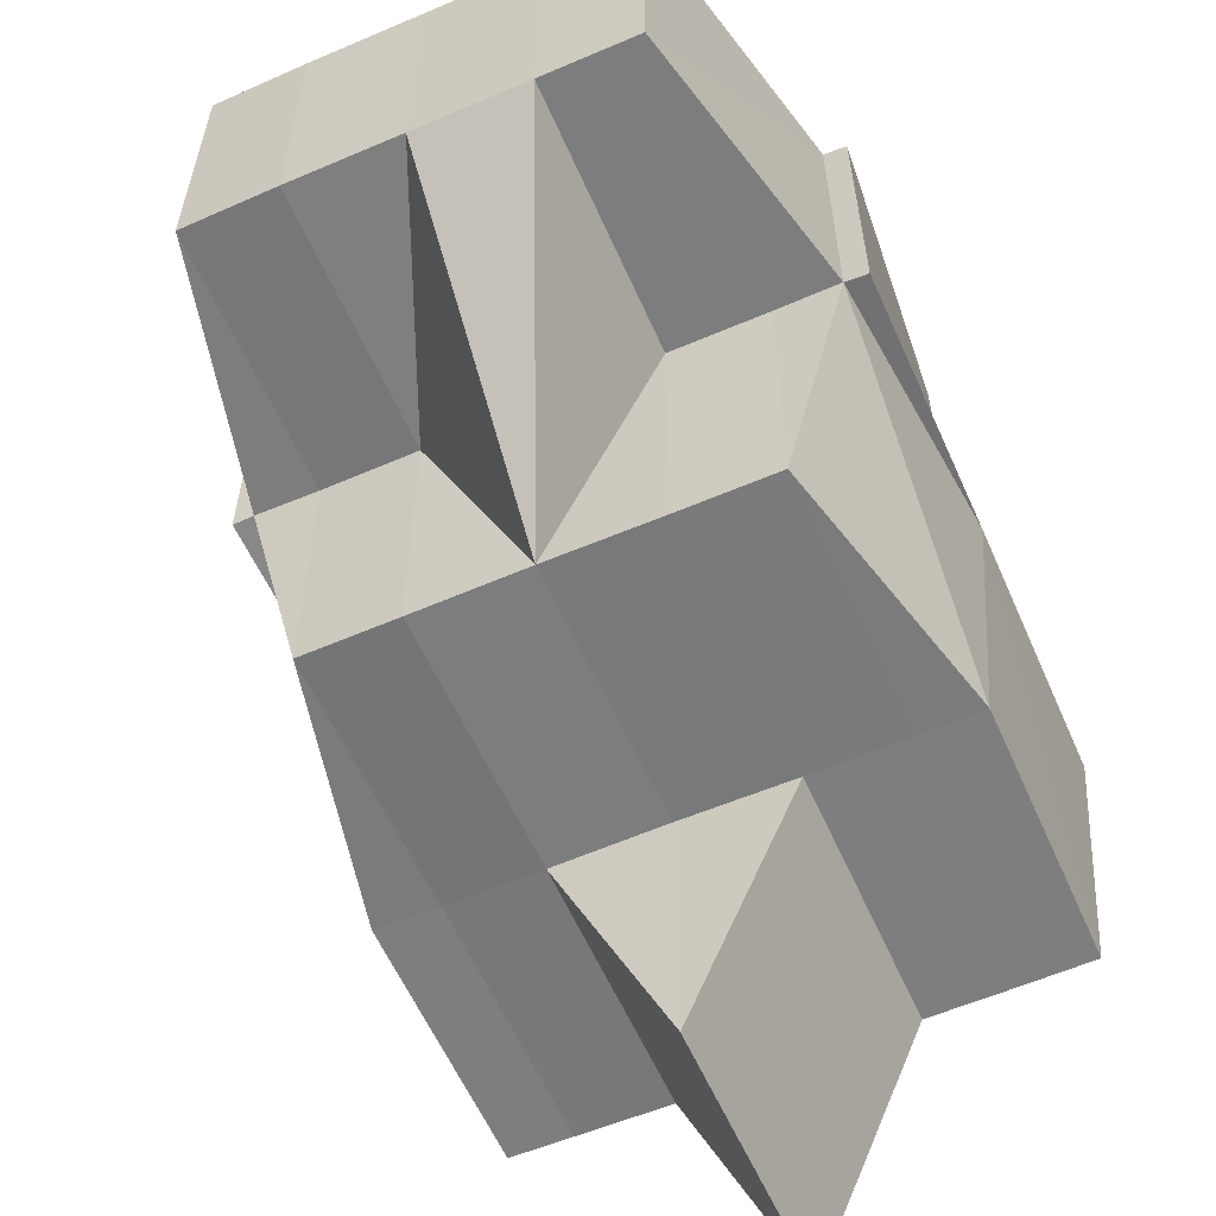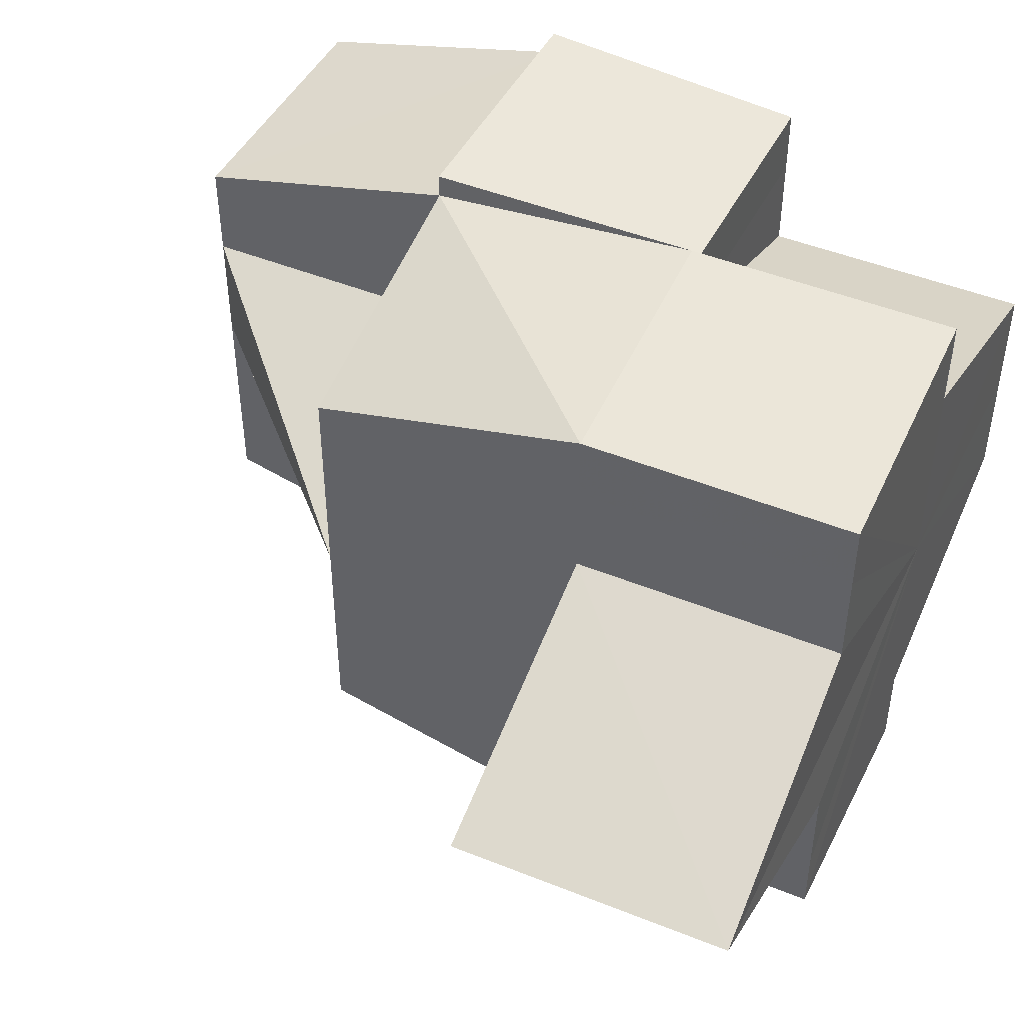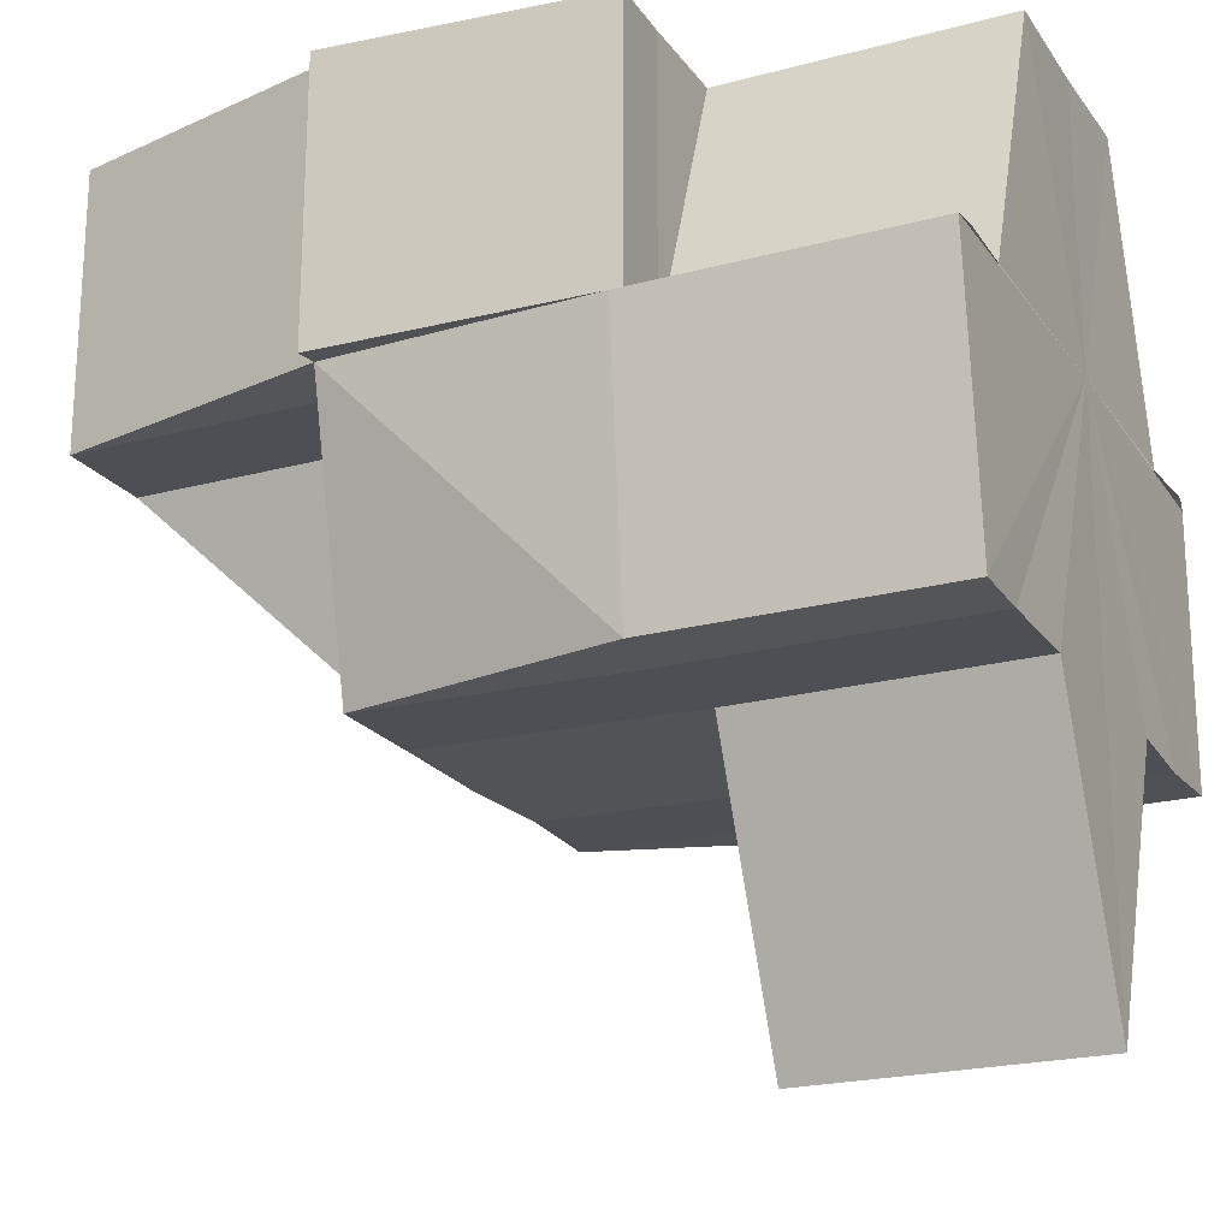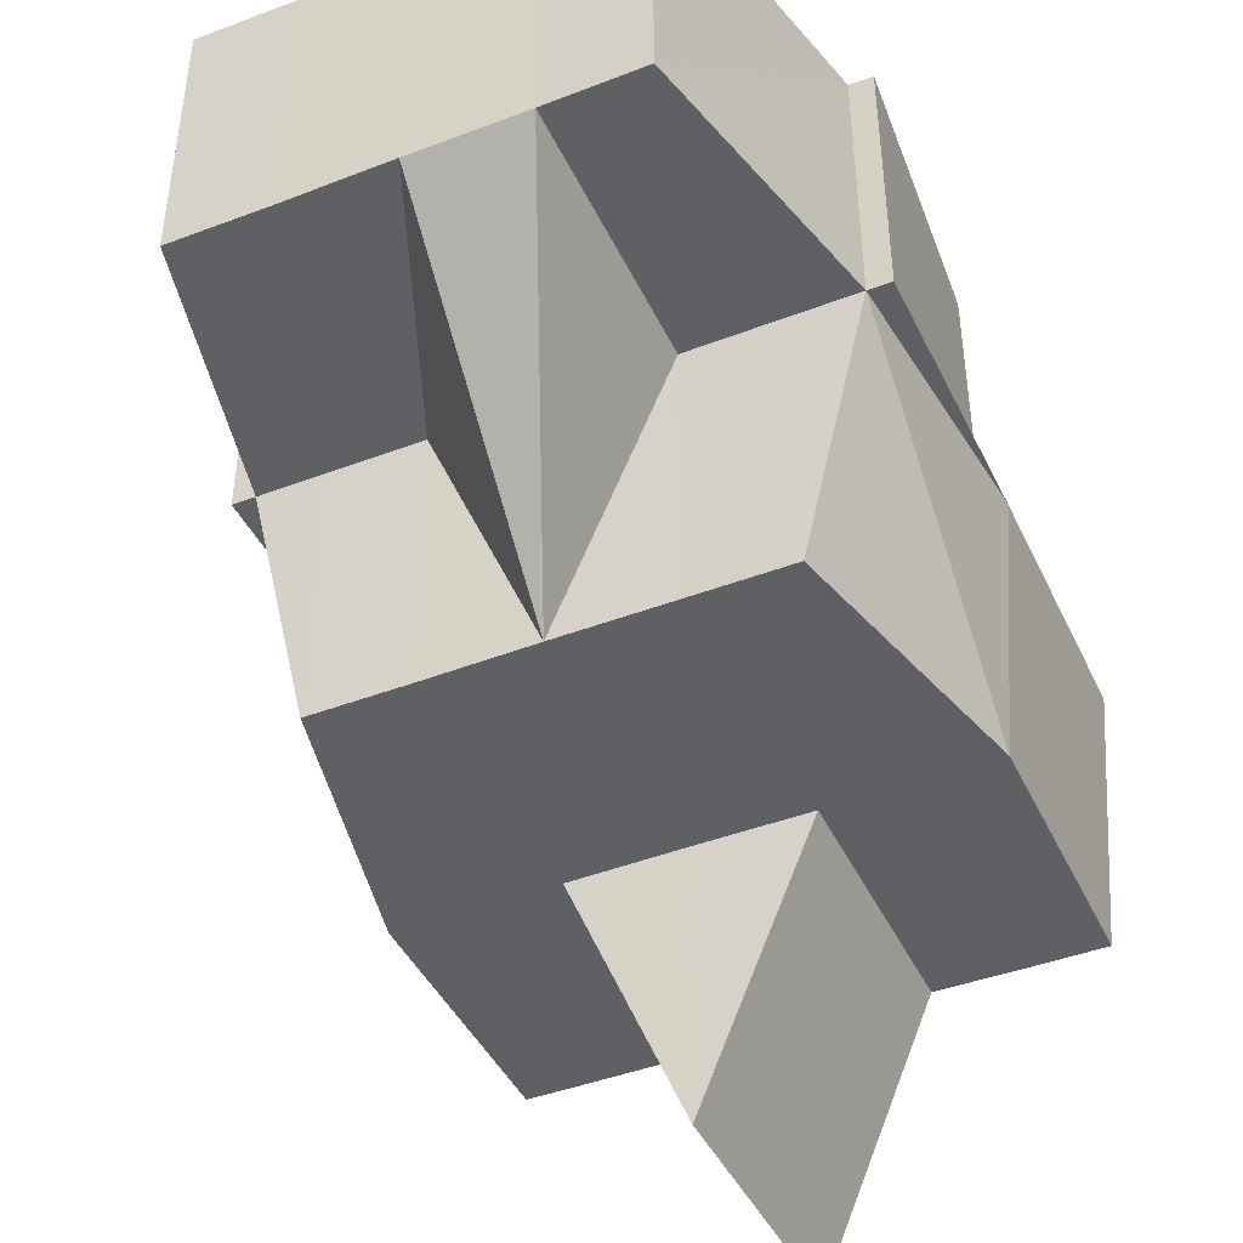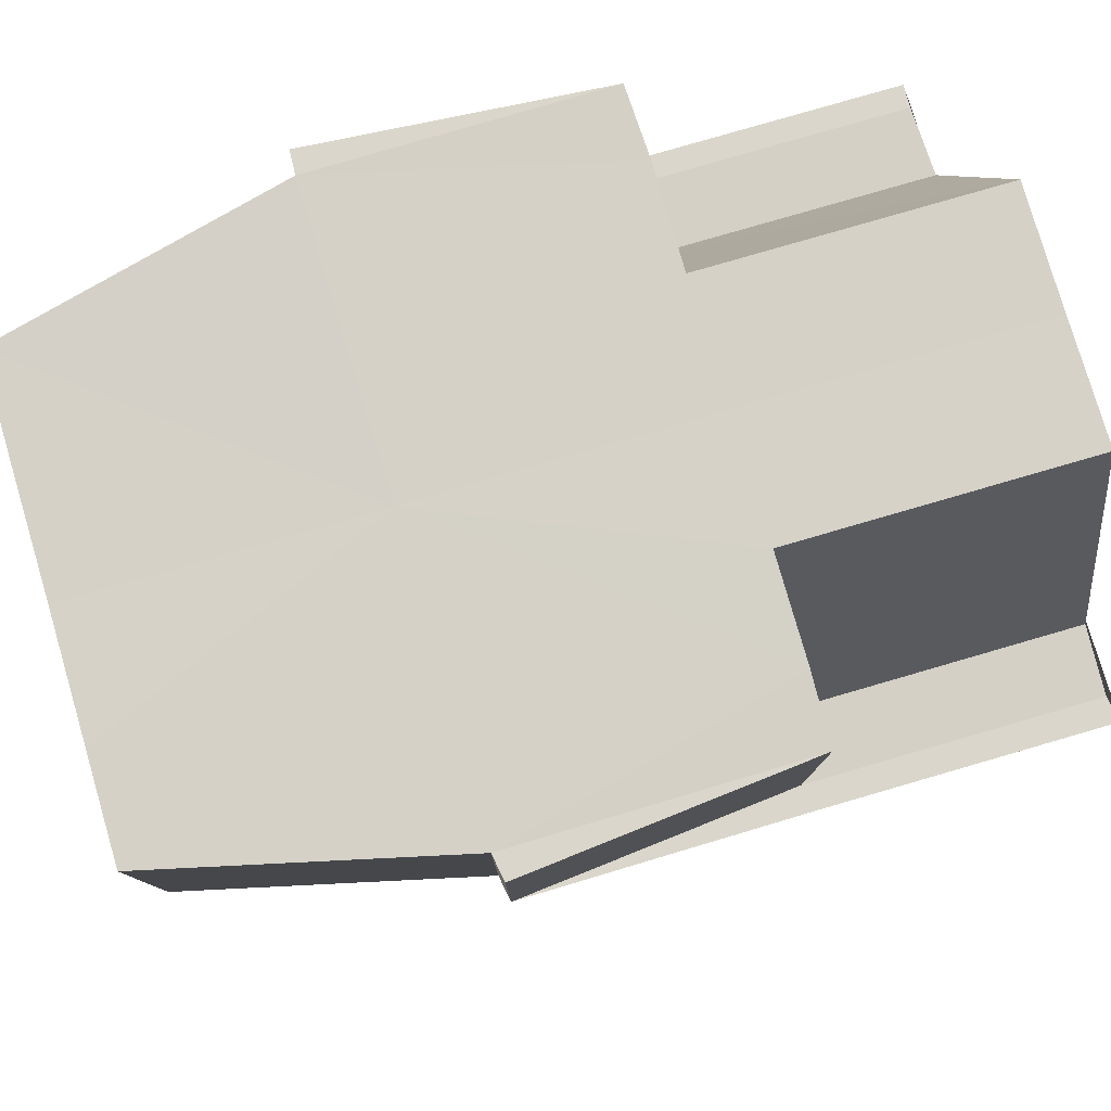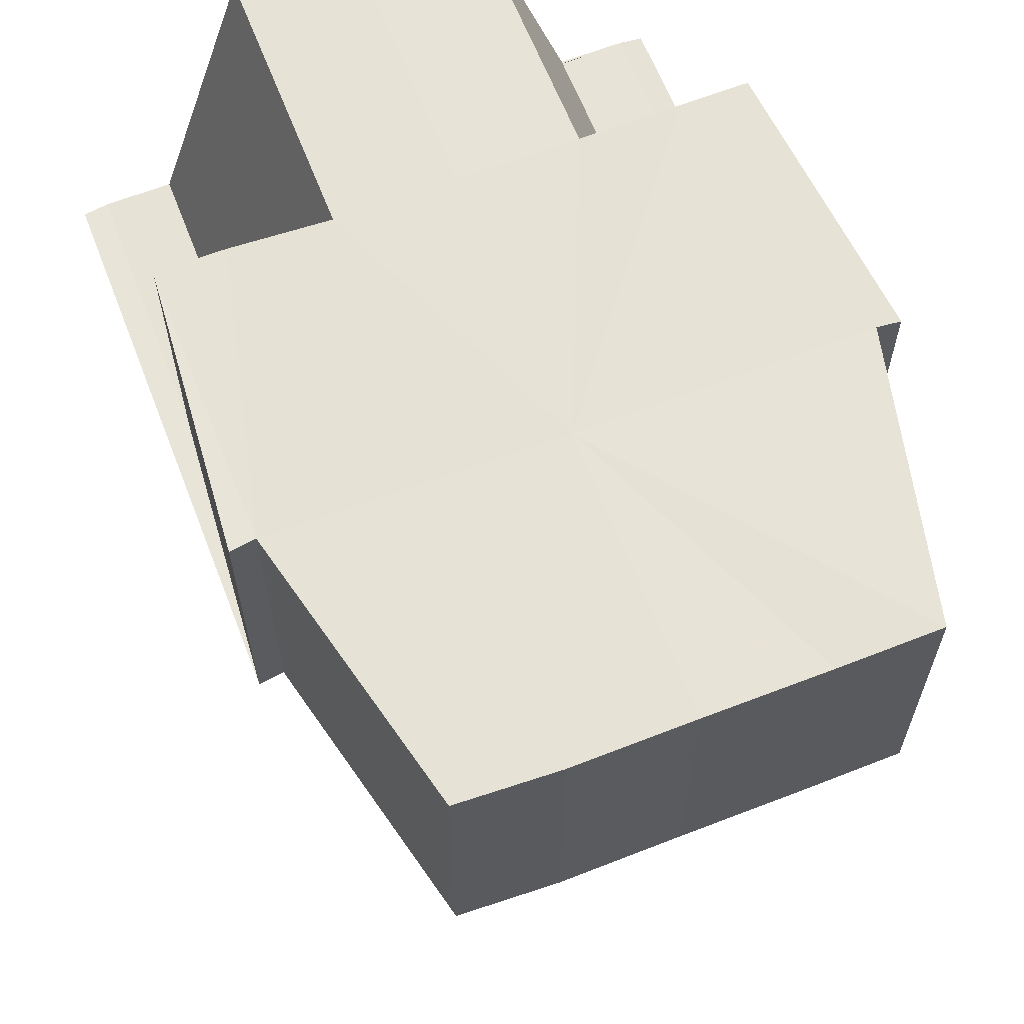
<metadata>
{"format":"obj","ext":"obj","renderer":"f3d","projection":"perspective","resolution":1024,"background":"white","views":[{"elev":-58.4,"azim":-66.1,"up":"+Y"},{"elev":46.0,"azim":25.1,"up":"+Z"},{"elev":-20.9,"azim":25.1,"up":"+Y"},{"elev":-43.3,"azim":-65.6,"up":"+Y"},{"elev":79.3,"azim":-16.4,"up":"+Y"},{"elev":63.4,"azim":-111.2,"up":"+Y"}]}
</metadata>
<code>
o 6090
v 2212 1884 7.201
v 2212 1884 7.201
v 2212 1884 7.205
v 2212 1884 7.196
v 2212 1884 7.196
v 2212 1884 7.193
v 2212 1884 7.193
v 2212 1884 7.196
v 2212 1884 7.19
v 2212 1884 7.193
v 2212 1884 7.193
v 2212 1884 7.196
v 2212 1884 7.193
v 2212 1884 7.196
v 2212 1884 7.196
v 2212 1884 7.201
v 2212 1884 7.201
v 2212 1884 7.201
v 2212 1884 7.196
v 2212 1884 7.201
v 2212 1884 7.205
v 2212 1884 7.205
v 2212 1884 7.205
v 2212 1884 7.205
v 2212 1884 7.205
v 2212 1884 7.208
v 2212 1884 7.201
v 2212 1884 7.205
v 2212 1884 7.208
v 2212 1884 7.208
v 2212 1884 7.205
v 2212 1884 7.208
v 2212 1884 7.208
v 2212 1884 7.211
v 2212 1884 7.205
v 2212 1884 7.201
v 2212 1884 7.205
v 2212 1884 7.208
v 2212 1884 7.208
v 2212 1884 7.211
v 2212 1884 7.212
v 2212 1884 7.211
v 2212 1884 7.211
v 2212 1884 7.212
v 2212 1884 7.212
v 2212 1884 7.211
v 2212 1884 7.211
v 2212 1884 7.211
v 2212 1884 7.211
v 2212 1884 7.208
v 2212 1884 7.208
v 2212 1884 7.211
v 2212 1884 7.212
v 2212 1884 7.212
v 2212 1884 7.205
v 2212 1884 7.208
v 2212 1884 7.208
v 2212 1884 7.201
v 2212 1884 7.211
v 2212 1884 7.208
v 2212 1884 7.211
v 2212 1884 7.208
v 2212 1884 7.208
v 2212 1884 7.205
v 2212 1884 7.208
v 2212 1884 7.205
v 2212 1884 7.208
v 2212 1884 7.211
v 2212 1884 7.205
v 2212 1884 7.201
v 2212 1884 7.196
v 2212 1884 7.193
v 2212 1884 7.19
v 2212 1884 7.196
v 2212 1884 7.193
v 2212 1884 7.19
v 2212 1884 7.19
v 2212 1884 7.193
v 2212 1884 7.19
v 2212 1884 7.19
v 2212 1884 7.193
v 2212 1884 7.19
v 2212 1884 7.193
v 2212 1884 7.19
v 2212 1884 7.196
v 2212 1884 7.193
v 2212 1884 7.19
v 2212 1884 7.19
v 2212 1884 7.19
v 2212 1884 7.19
v 2212 1884 7.19
v 2212 1884 7.19
v 2212 1884 7.19
v 2212 1884 7.193
v 2212 1884 7.19
v 2212 1884 7.19
v 2212 1884 7.193
v 2212 1884 7.196
v 2212 1884 7.196
v 2212 1884 7.193
v 2212 1884 7.19
v 2212 1884 7.19
v 2212 1884 7.19
v 2212 1884 7.19
v 2212 1884 7.196
v 2212 1884 7.193
v 2212 1884 7.193
v 2212 1884 7.196
v 2212 1884 7.201
v 2212 1884 7.201
v 2212 1884 7.205
v 2212 1884 7.205
v 2212 1884 7.208
v 2212 1884 7.19
v 2212 1884 7.19
v 2212 1884 7.193
v 2212 1884 7.196
v 2212 1884 7.201
v 2212 1883 7.201
v 2212 1883 7.201
v 2212 1884 7.201
v 2212 1884 7.205
v 2212 1884 7.196
v 2212 1883 7.201
v 2212 1883 7.201
v 2212 1883 7.201
v 2212 1884 7.205
v 2212 1884 7.205
v 2212 1884 7.208
v 2212 1884 7.211
v 2212 1884 7.211
v 2212 1884 7.208
v 2212 1884 7.205
v 2212 1884 7.208
v 2212 1884 7.211
v 2212 1884 7.208
v 2212 1884 7.211
v 2212 1884 7.212
v 2212 1884 7.211
v 2212 1884 7.211
v 2212 1884 7.212
v 2212 1884 7.212
v 2212 1884 7.212
v 2212 1884 7.212
v 2212 1884 7.212
v 2212 1884 7.211
v 2212 1884 7.212
v 2212 1884 7.211
v 2212 1884 7.212
v 2212 1884 7.211
v 2212 1884 7.208
v 2212 1884 7.208
v 2212 1884 7.205
v 2212 1884 7.208
v 2212 1884 7.205
v 2212 1884 7.205
v 2212 1884 7.201
v 2212 1884 7.196
v 2212 1884 7.193
v 2212 1884 7.193
v 2212 1884 7.196
v 2212 1884 7.205
v 2212 1884 7.201
v 2212 1884 7.201
v 2212 1884 7.201
v 2212 1884 7.196
v 2212 1884 7.201
v 2212 1884 7.201
v 2212 1884 7.19
v 2212 1884 7.193
v 2212 1884 7.193
v 2212 1884 7.193
v 2212 1884 7.196
v 2212 1884 7.19
v 2212 1884 7.19
v 2212 1884 7.19
v 2212 1884 7.211
v 2212 1884 7.212
v 2212 1884 7.212
v 2212 1884 7.19
v 2212 1884 7.19
v 2212 1884 7.19
v 2212 1884 7.19
v 2212 1884 7.19
v 2212 1884 7.193
v 2212 1884 7.193
v 2212 1884 7.19
v 2212 1884 7.19
v 2212 1884 7.196
v 2212 1884 7.196
v 2212 1884 7.19
v 2212 1884 7.19
v 2212 1884 7.19
v 2212 1884 7.196
v 2212 1884 7.196
v 2212 1883 7.201
f 1 2 3
f 4 5 1
f 6 5 4
f 7 8 5
f 9 7 10
f 10 11 12
f 11 13 14
f 12 15 16
f 15 14 17
f 15 18 2
f 19 20 18
f 20 21 22
f 2 18 23
f 2 23 24
f 25 22 26
f 27 28 25
f 28 29 30
f 31 30 32
f 32 33 34
f 23 35 33
f 36 37 23
f 3 23 38
f 38 39 40
f 41 42 40
f 40 43 44
f 41 45 46
f 45 47 48
f 49 48 50
f 51 52 49
f 52 53 54
f 55 51 56
f 49 57 58
f 59 60 57
f 61 59 62
f 62 63 64
f 65 66 58
f 67 68 58
f 69 67 58
f 70 69 58
f 71 70 58
f 72 71 58
f 73 72 58
f 74 75 58
f 75 76 77
f 78 77 58
f 76 79 80
f 78 81 82
f 83 82 84
f 85 86 83
f 87 80 88
f 89 90 88
f 91 92 89
f 89 92 6
f 92 93 94
f 95 93 96
f 96 94 97
f 97 98 99
f 93 100 94
f 101 102 93
f 102 103 104
f 100 105 98
f 100 106 105
f 107 100 108
f 108 105 109
f 109 110 111
f 111 112 113
f 114 115 100
f 115 116 100
f 116 117 105
f 115 116 118
f 116 117 118
f 102 115 118
f 117 119 120
f 121 120 122
f 123 124 121
f 117 125 118
f 126 125 127
f 125 128 118
f 125 128 112
f 128 129 118
f 129 130 131
f 128 129 132
f 112 133 132
f 112 132 134
f 134 132 135
f 132 136 135
f 134 135 43
f 137 135 138
f 26 134 137
f 129 139 118
f 140 139 141
f 139 142 143
f 139 144 118
f 145 144 146
f 147 145 148
f 149 150 146
f 146 150 151
f 148 151 152
f 152 151 153
f 154 155 118
f 154 155 156
f 155 157 118
f 157 158 118
f 158 159 118
f 158 159 160
f 157 158 161
f 156 162 163
f 156 164 165
f 165 164 161
f 156 165 58
f 165 161 58
f 166 167 168
f 169 170 171
f 171 172 173
f 174 175 176
f 177 178 179
f 180 181 182
f 183 184 181
f 185 186 180
f 186 183 187
f 187 183 188
f 189 190 185
f 191 192 193
f 194 195 196

</code>
